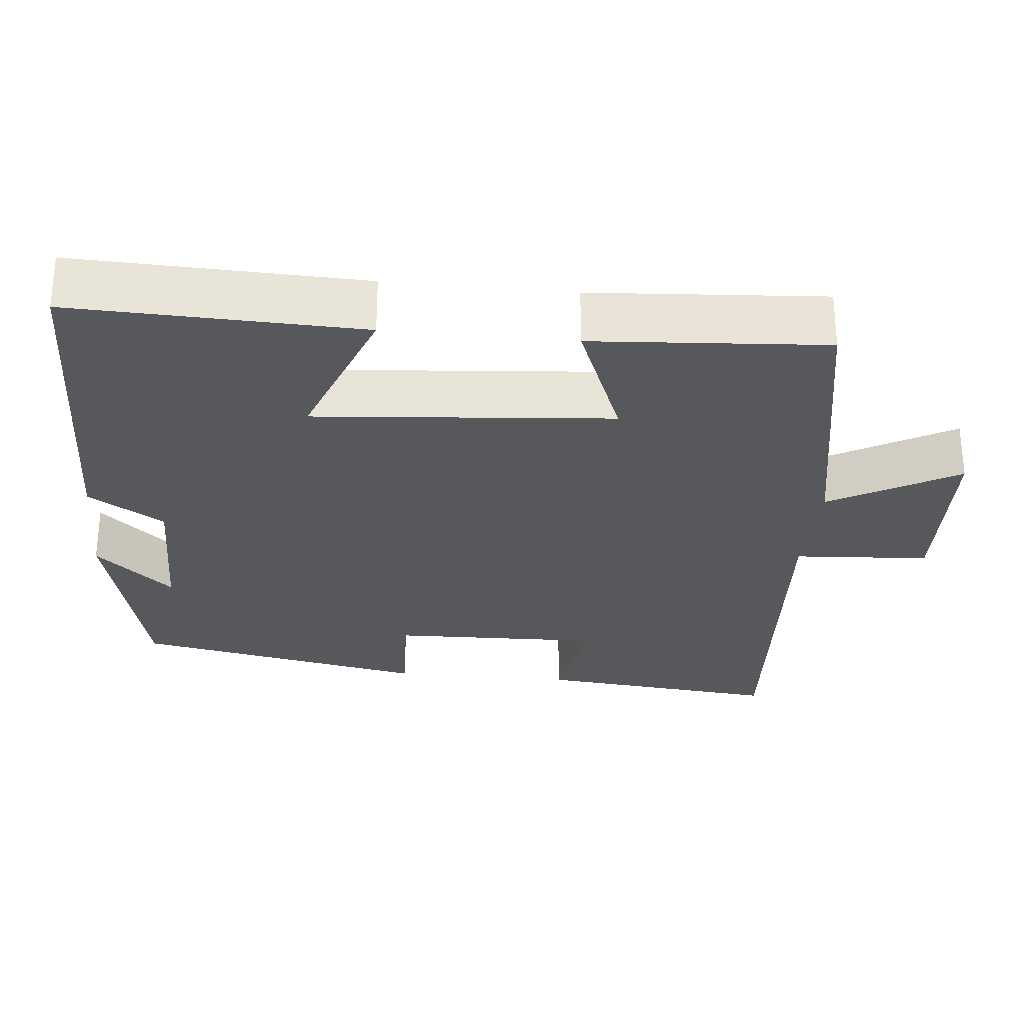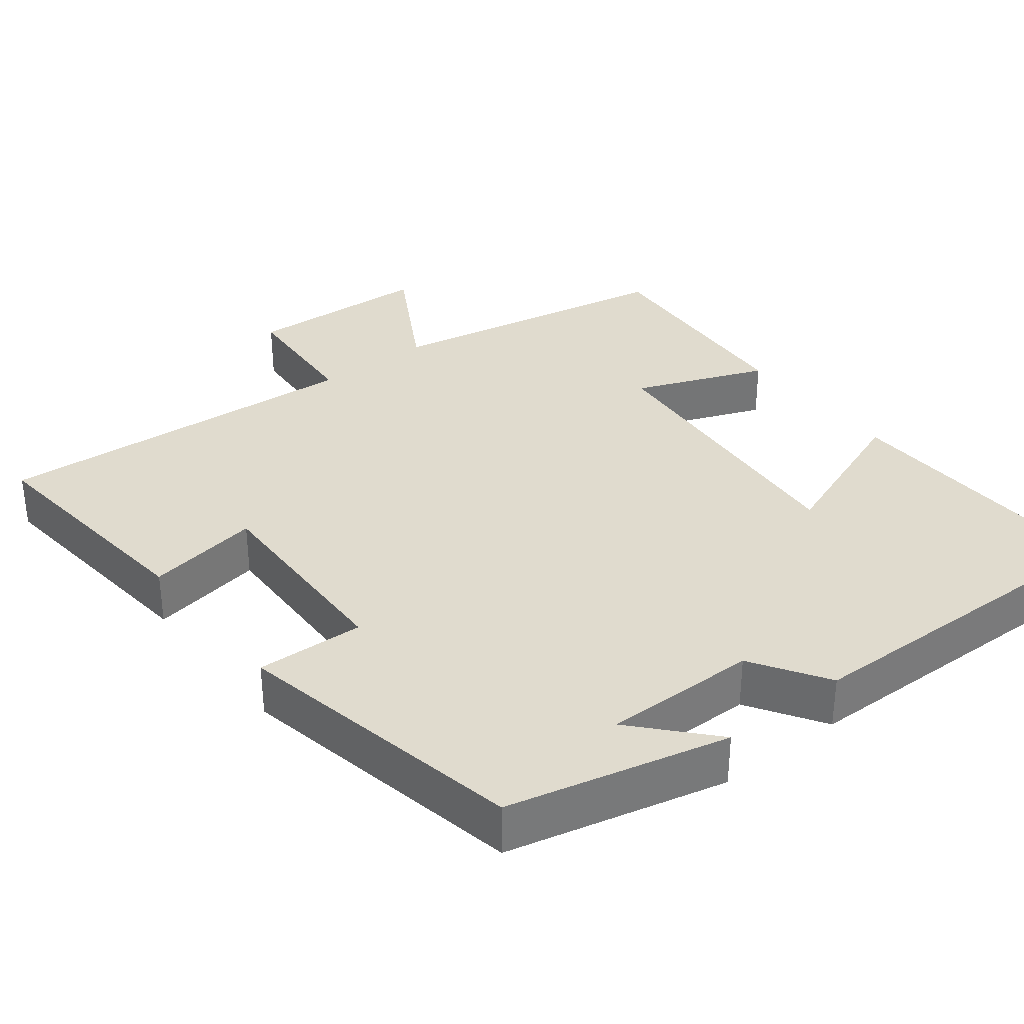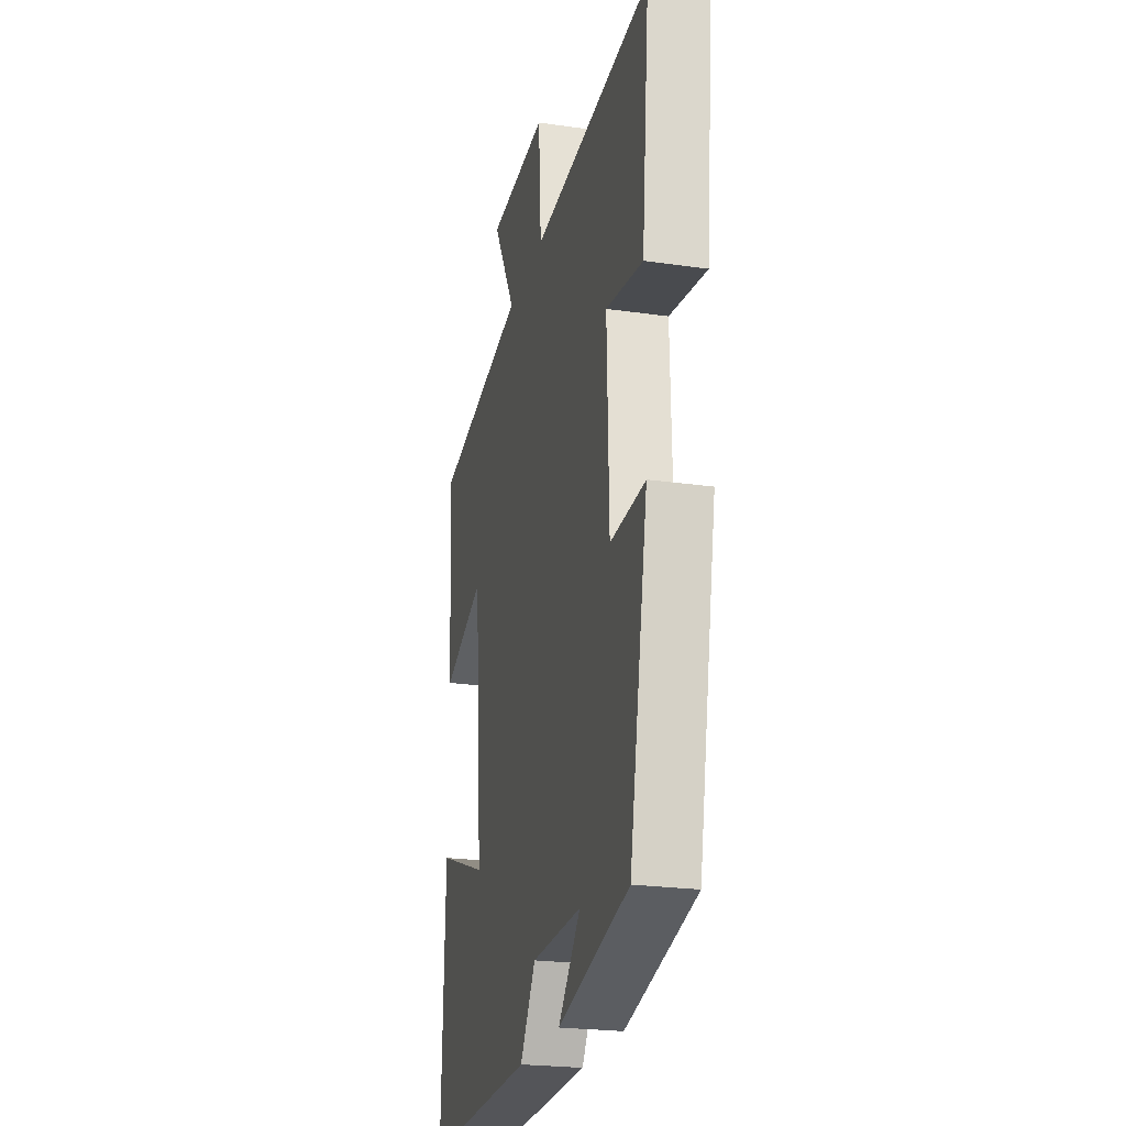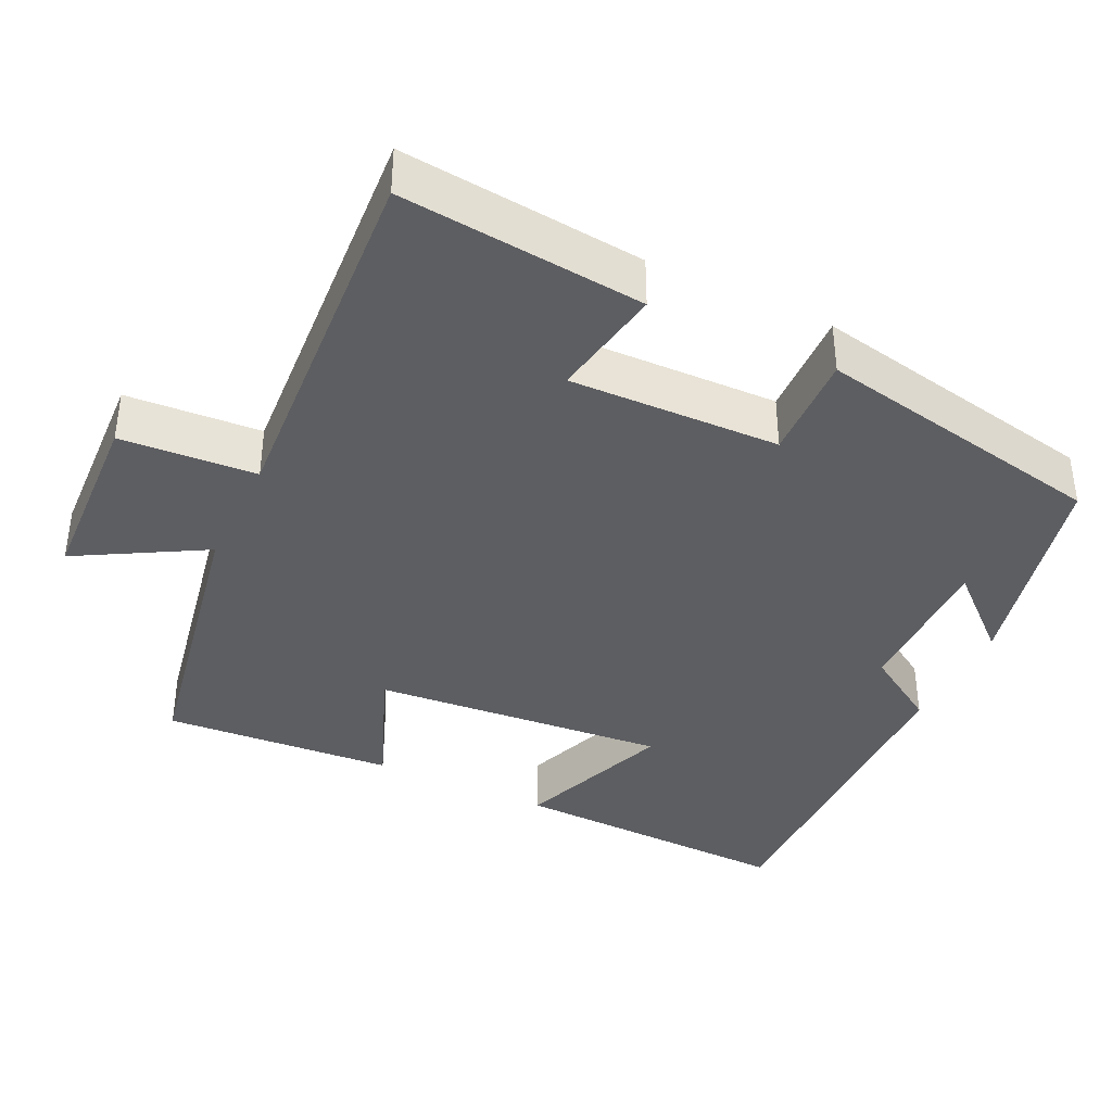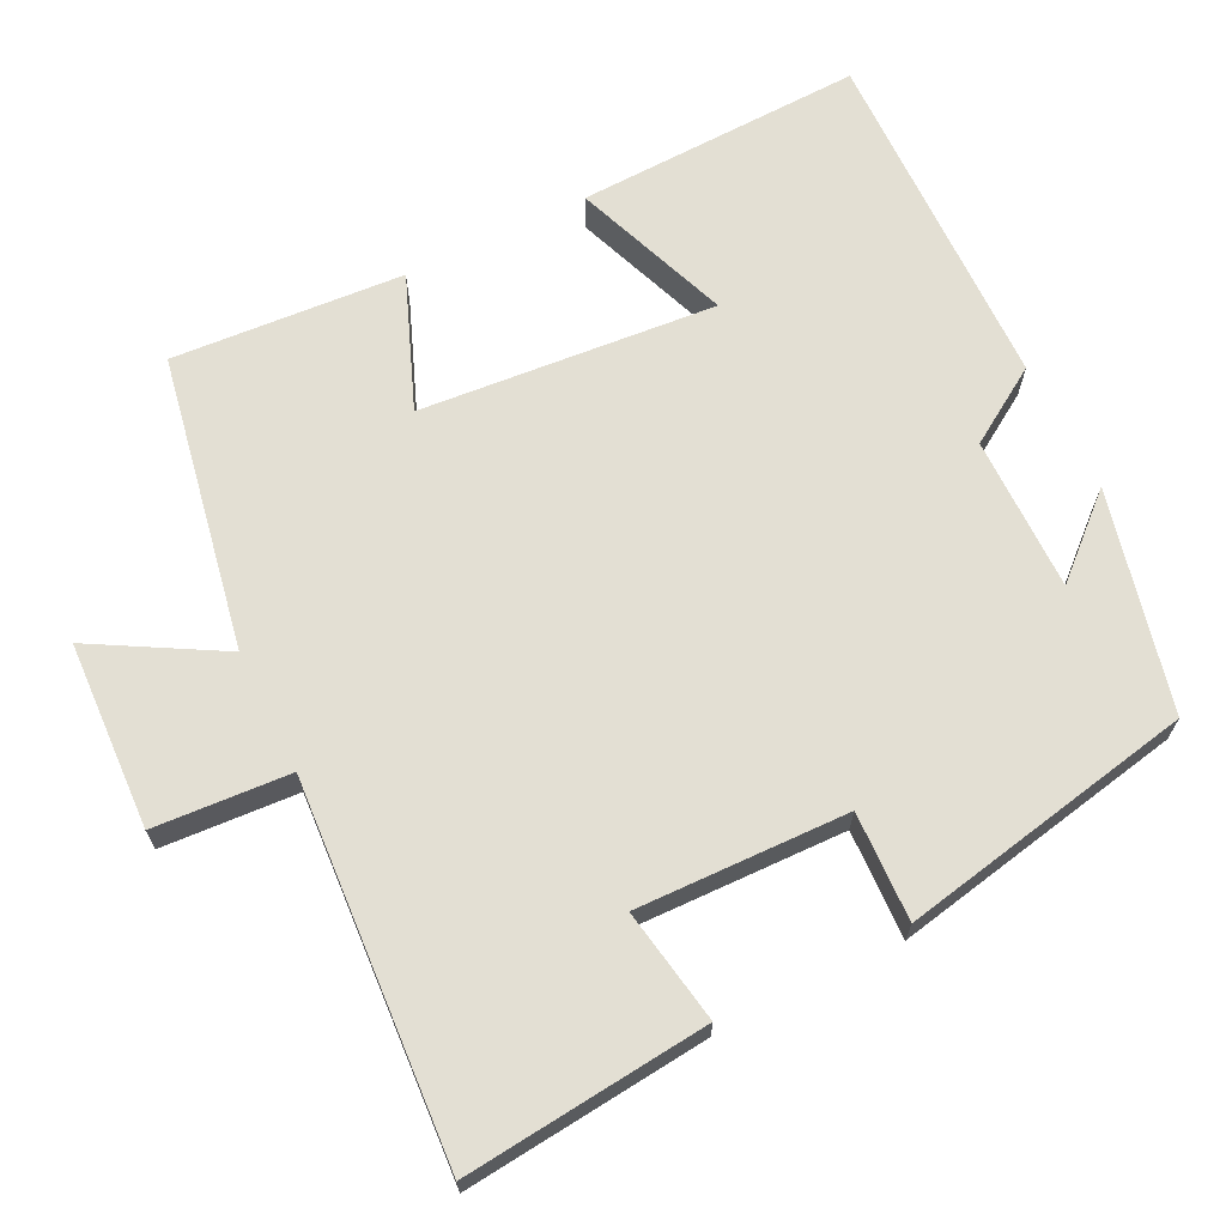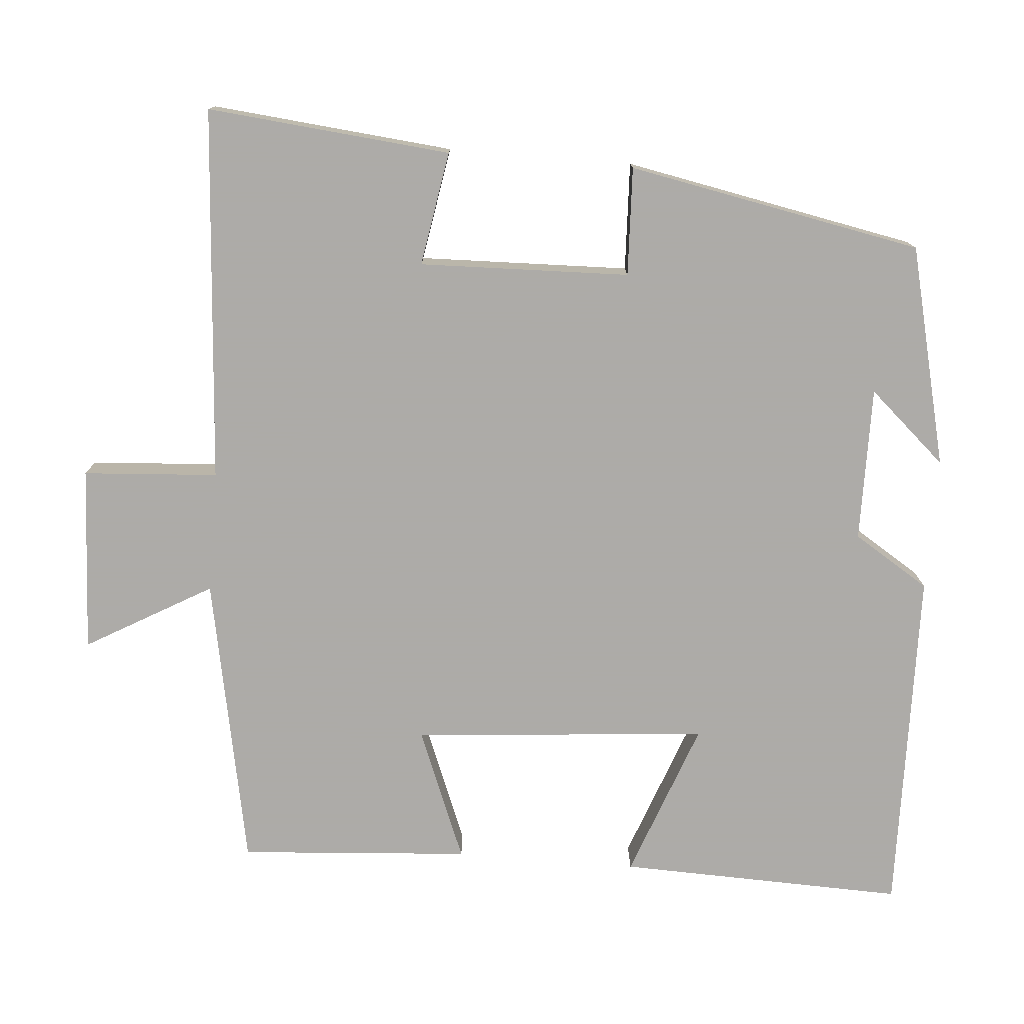
<metadata>
{"format":"obj","ext":"obj","renderer":"f3d","projection":"perspective","resolution":1024,"background":"white","views":[{"elev":-28.2,"azim":-95.7,"up":"+Y"},{"elev":33.7,"azim":141.9,"up":"+Y"},{"elev":-23.5,"azim":76.4,"up":"+Z"},{"elev":-38.3,"azim":64.3,"up":"+Y"},{"elev":67.1,"azim":63.5,"up":"+Y"},{"elev":-76.5,"azim":85.4,"up":"+Y"}]}
</metadata>
<code>
v 0.424 0.07 -0.43
v 0.131 0.07 -0.5
v 0.223 0.07 -0.397
v 0.017 0.07 -0.399
v -0.047 0.07 -0.5
v -0.512 0.07 -0.51
v -0.5 0.07 -0.128
v -0.29 0.07 -0.206
v -0.324 0.07 0.188
v -0.5 0.07 0.118
v -0.522 0.07 0.426
v -0.131 0.07 0.5
v -0.227 0.07 0.668
v 0.021 0.07 0.68
v 0.033 0.07 0.5
v 0.532 0.07 0.534
v 0.5 0.07 0.21
v 0.348 0.07 0.236
v 0.356 0.07 -0.044
v 0.5 0.07 -0.038
v 0.424 0 -0.43
v 0.131 0 -0.5
v 0.223 0 -0.397
v 0.017 0 -0.399
v -0.047 0 -0.5
v -0.512 0 -0.51
v -0.5 0 -0.128
v -0.29 0 -0.206
v -0.324 0 0.188
v -0.5 0 0.118
v -0.522 0 0.426
v -0.131 0 0.5
v -0.227 0 0.668
v 0.021 0 0.68
v 0.033 0 0.5
v 0.532 0 0.534
v 0.5 0 0.21
v 0.348 0 0.236
v 0.356 0 -0.044
v 0.5 0 -0.038
f 19 20 1
f 15 16 17 18
f 15 18 19
f 12 13 14 15
f 9 10 11 12
f 8 9 12 15
f 5 6 7 8
f 4 5 8 15
f 3 4 15 19
f 1 2 3
f 1 3 19
f 21 40 39
f 38 37 36 35
f 39 38 35
f 35 34 33 32
f 32 31 30 29
f 35 32 29 28
f 28 27 26 25
f 35 28 25 24
f 39 35 24 23
f 23 22 21
f 39 23 21
f 1 21 22 2
f 2 22 23 3
f 3 23 24 4
f 4 24 25 5
f 5 25 26 6
f 6 26 27 7
f 7 27 28 8
f 8 28 29 9
f 9 29 30 10
f 10 30 31 11
f 11 31 32 12
f 12 32 33 13
f 13 33 34 14
f 14 34 35 15
f 15 35 36 16
f 16 36 37 17
f 17 37 38 18
f 18 38 39 19
f 19 39 40 20
f 20 40 21 1

</code>
